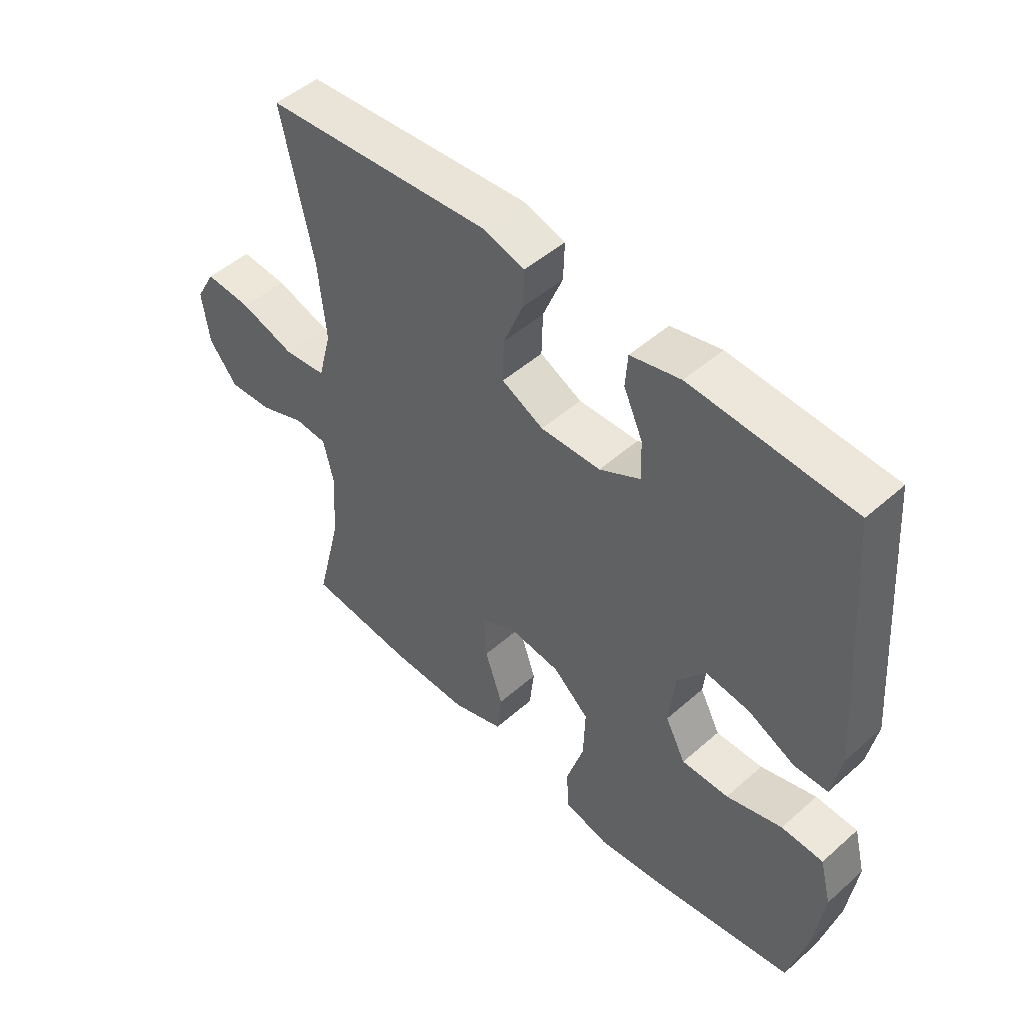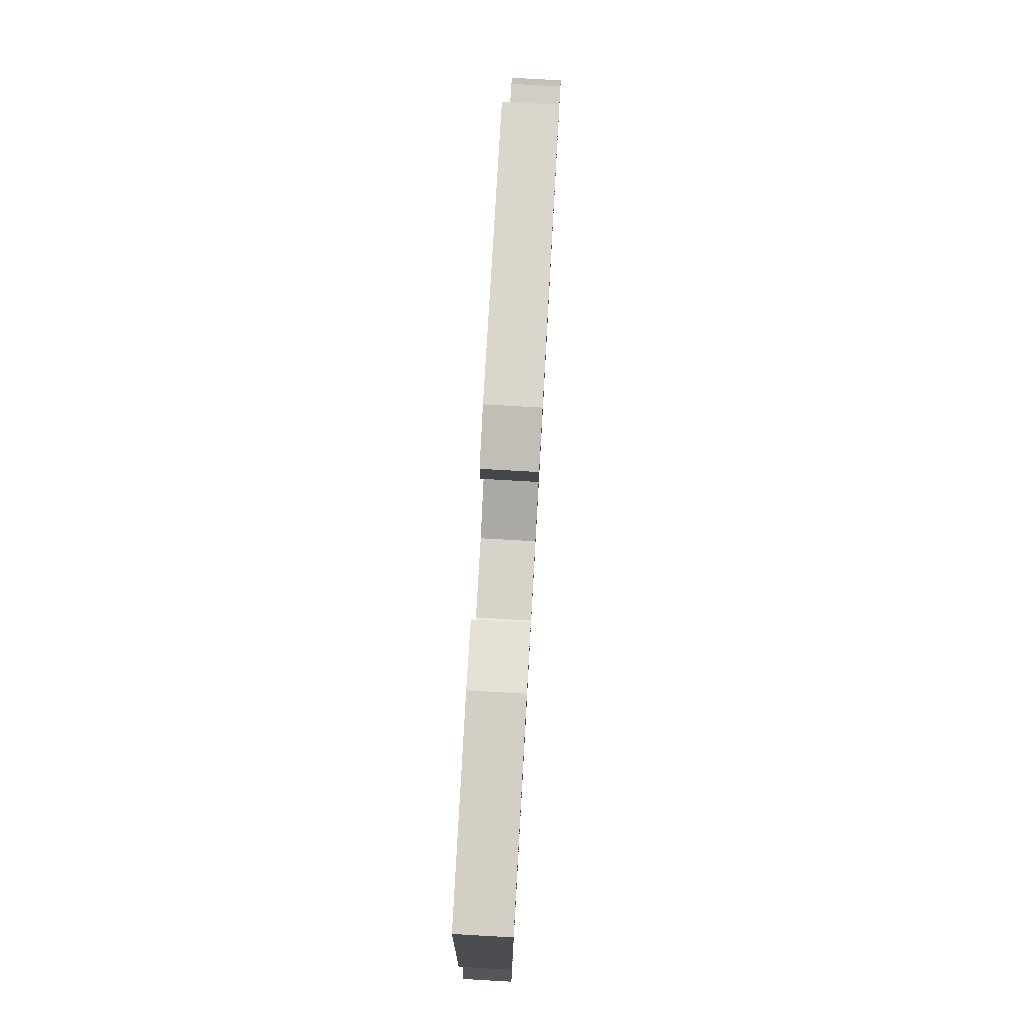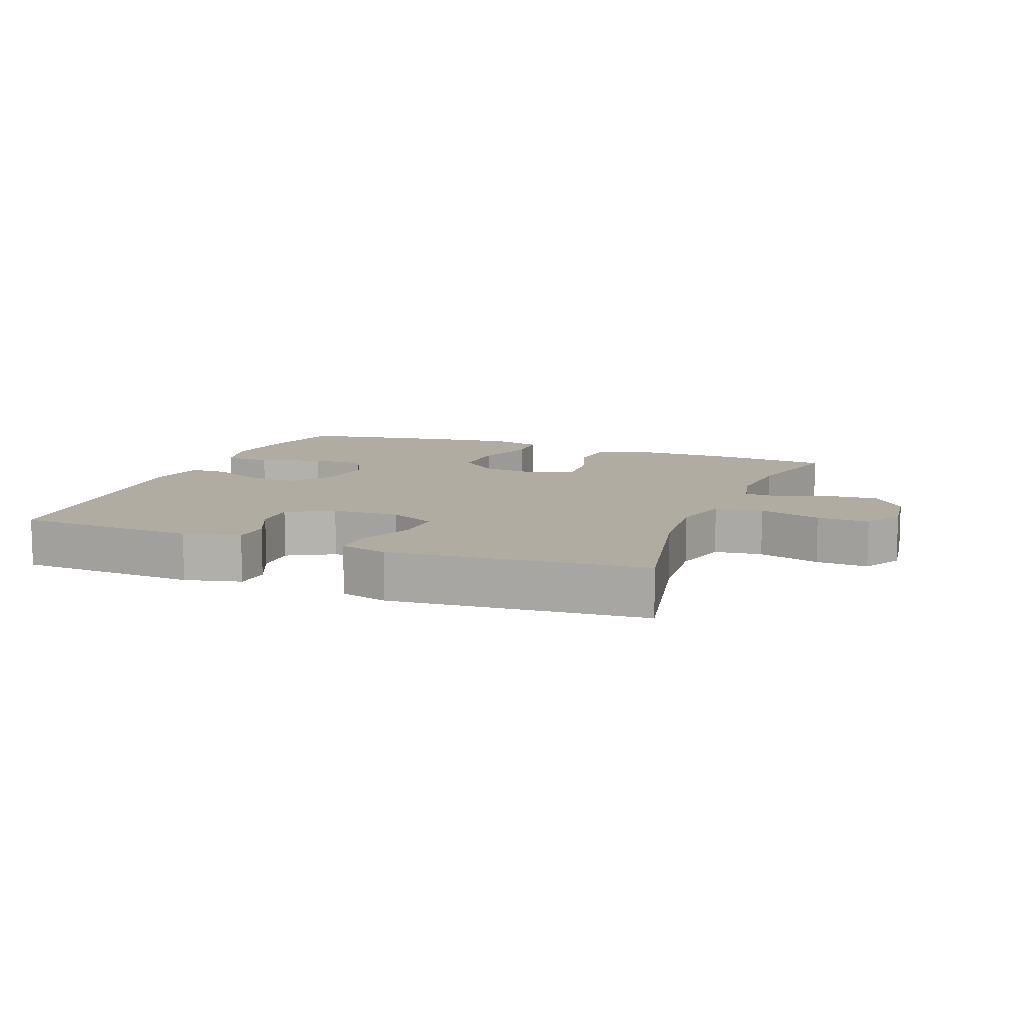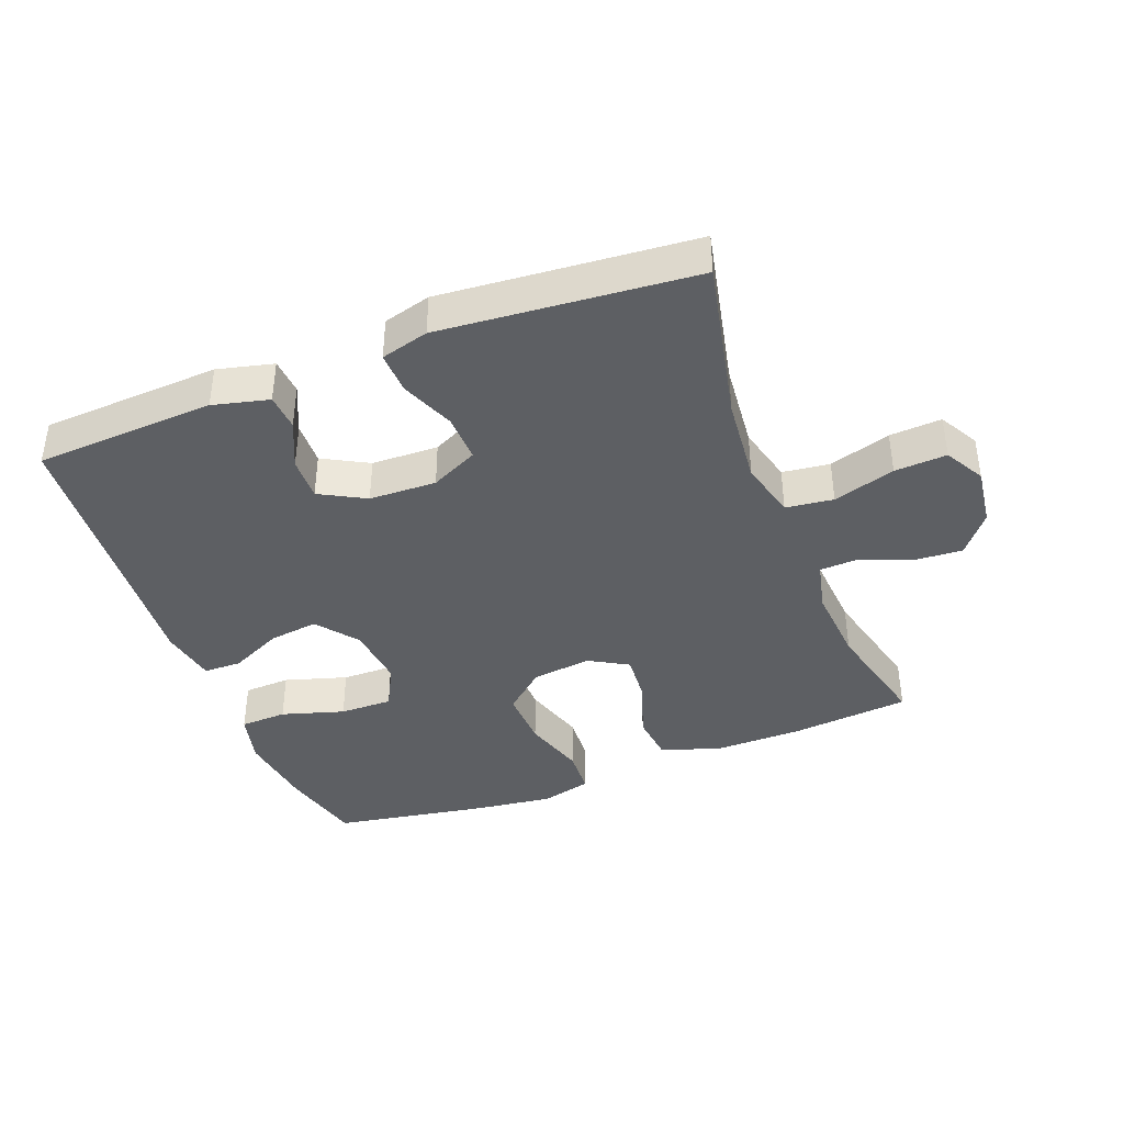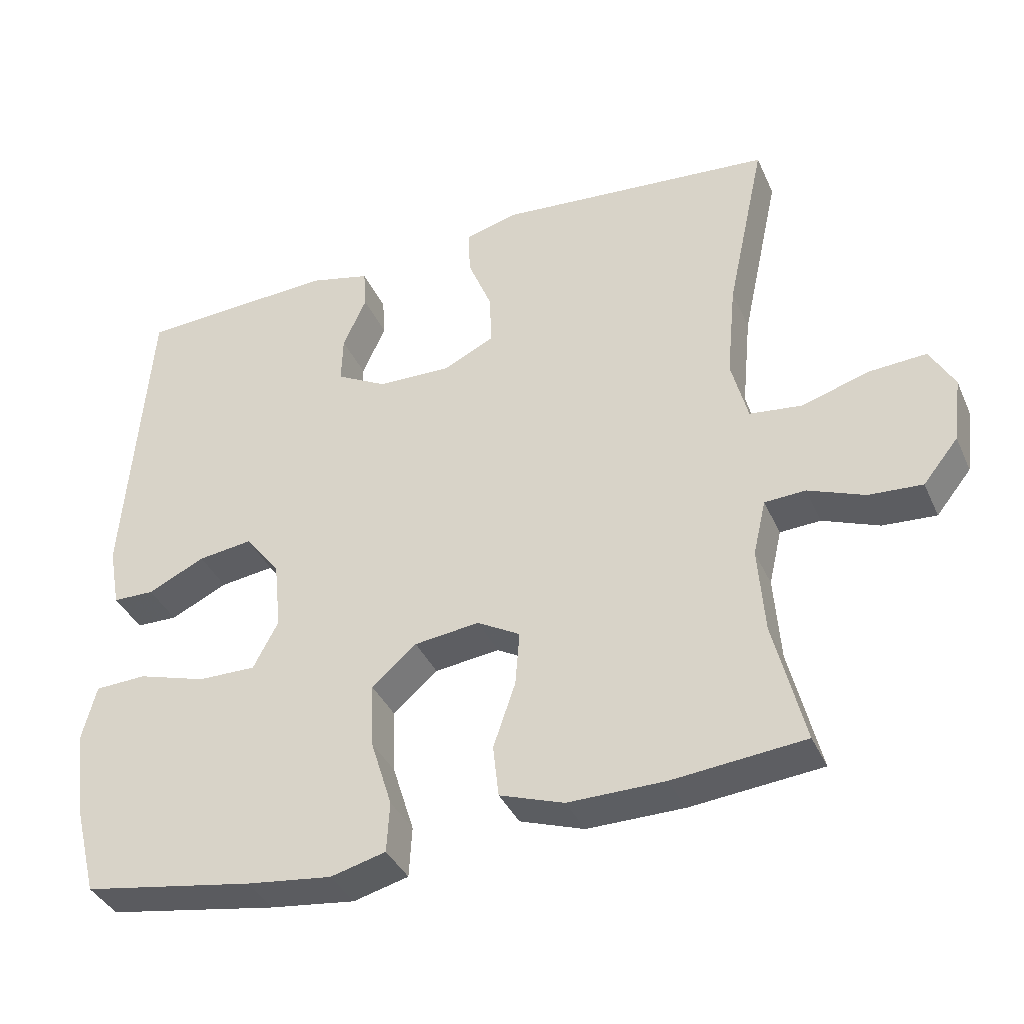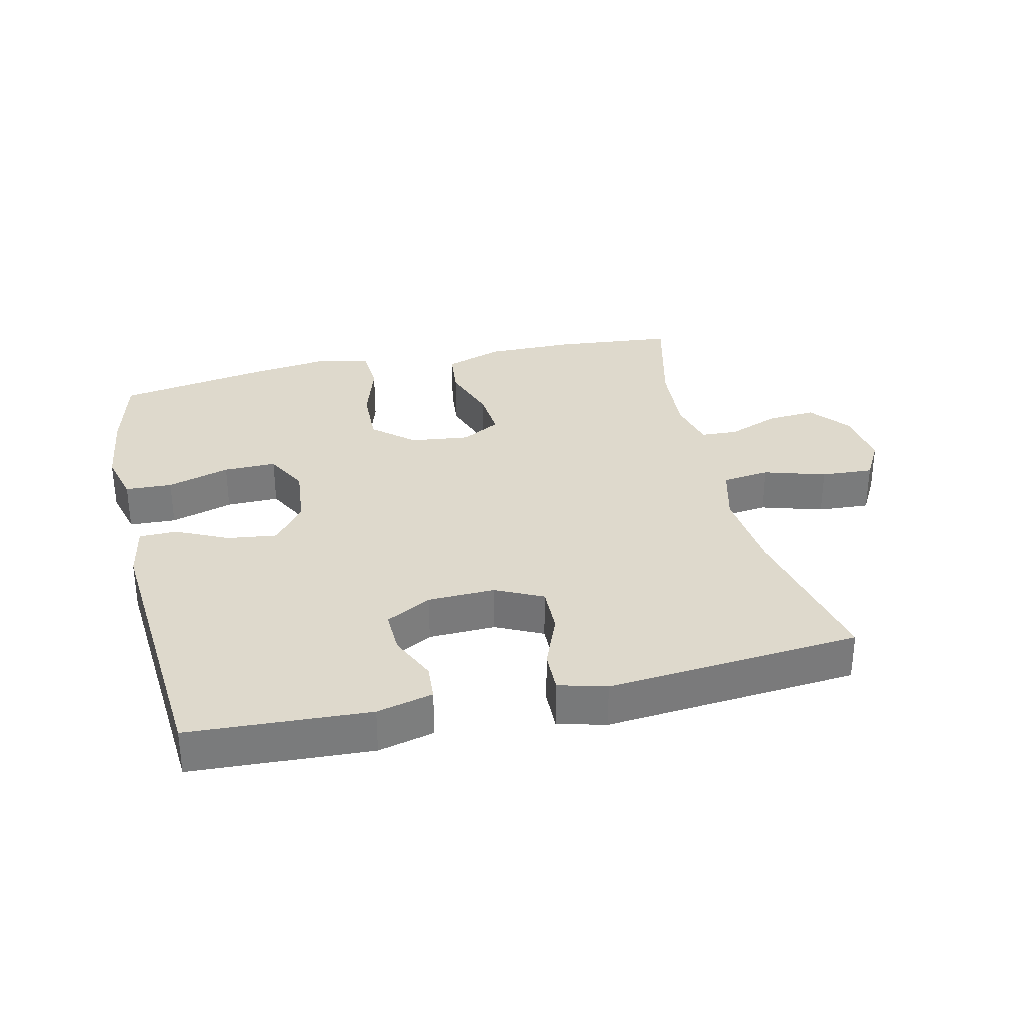
<metadata>
{"format":"obj","ext":"obj","renderer":"f3d","projection":"perspective","resolution":1024,"background":"white","views":[{"elev":49.2,"azim":-134.3,"up":"+Z"},{"elev":78.5,"azim":-86.8,"up":"+Z"},{"elev":10.2,"azim":21.1,"up":"+Y"},{"elev":-40.1,"azim":21.0,"up":"+Y"},{"elev":-37.7,"azim":22.2,"up":"+Z"},{"elev":32.1,"azim":-13.1,"up":"+Y"}]}
</metadata>
<code>
v -0.5 0.07 -0.5
v -0.532 0.07 -0.373
v -0.548 0.07 -0.252
v -0.528 0.07 -0.173
v -0.456 0.07 -0.17
v -0.36 0.07 -0.199
v -0.279 0.07 -0.2
v -0.244 0.07 -0.133
v -0.254 0.07 -0.037
v -0.303 0.07 0.026
v -0.379 0.07 0.016
v -0.459 0.07 -0.022
v -0.517 0.07 -0.021
v -0.533 0.07 0.065
v -0.5 0.07 0.5
v -0.224 0.07 0.515
v -0.138 0.07 0.494
v -0.134 0.07 0.438
v -0.167 0.07 0.365
v -0.169 0.07 0.298
v -0.099 0.07 0.26
v 0.004 0.07 0.257
v 0.076 0.07 0.292
v 0.074 0.07 0.365
v 0.04 0.07 0.449
v 0.038 0.07 0.513
v 0.111 0.07 0.533
v 0.228 0.07 0.523
v 0.5 0.07 0.5
v 0.446 0.07 0.249
v 0.433 0.07 0.115
v 0.456 0.07 0.026
v 0.529 0.07 0.017
v 0.624 0.07 0.046
v 0.704 0.07 0.051
v 0.738 0.07 -0.01
v 0.726 0.07 -0.101
v 0.677 0.07 -0.162
v 0.602 0.07 -0.157
v 0.523 0.07 -0.126
v 0.466 0.07 -0.129
v 0.448 0.07 -0.207
v 0.457 0.07 -0.327
v 0.5 0.07 -0.5
v 0.316 0.07 -0.518
v 0.181 0.07 -0.519
v 0.091 0.07 -0.488
v 0.083 0.07 -0.415
v 0.114 0.07 -0.324
v 0.12 0.07 -0.248
v 0.06 0.07 -0.214
v -0.031 0.07 -0.225
v -0.093 0.07 -0.279
v -0.09 0.07 -0.369
v -0.06 0.07 -0.465
v -0.064 0.07 -0.536
v -0.141 0.07 -0.556
v -0.26 0.07 -0.541
v -0.5 0 -0.5
v -0.532 0 -0.373
v -0.548 0 -0.252
v -0.528 0 -0.173
v -0.456 0 -0.17
v -0.36 0 -0.199
v -0.279 0 -0.2
v -0.244 0 -0.133
v -0.254 0 -0.037
v -0.303 0 0.026
v -0.379 0 0.016
v -0.459 0 -0.022
v -0.517 0 -0.021
v -0.533 0 0.065
v -0.5 0 0.5
v -0.224 0 0.515
v -0.138 0 0.494
v -0.134 0 0.438
v -0.167 0 0.365
v -0.169 0 0.298
v -0.099 0 0.26
v 0.004 0 0.257
v 0.076 0 0.292
v 0.074 0 0.365
v 0.04 0 0.449
v 0.038 0 0.513
v 0.111 0 0.533
v 0.228 0 0.523
v 0.5 0 0.5
v 0.446 0 0.249
v 0.433 0 0.115
v 0.456 0 0.026
v 0.529 0 0.017
v 0.624 0 0.046
v 0.704 0 0.051
v 0.738 0 -0.01
v 0.726 0 -0.101
v 0.677 0 -0.162
v 0.602 0 -0.157
v 0.523 0 -0.126
v 0.466 0 -0.129
v 0.448 0 -0.207
v 0.457 0 -0.327
v 0.5 0 -0.5
v 0.316 0 -0.518
v 0.181 0 -0.519
v 0.091 0 -0.488
v 0.083 0 -0.415
v 0.114 0 -0.324
v 0.12 0 -0.248
v 0.06 0 -0.214
v -0.031 0 -0.225
v -0.093 0 -0.279
v -0.09 0 -0.369
v -0.06 0 -0.465
v -0.064 0 -0.536
v -0.141 0 -0.556
v -0.26 0 -0.541
f 54 55 56 57
f 53 54 57 58
f 46 47 48 49
f 46 49 50
f 43 44 45 46
f 42 43 46 50
f 41 42 50 51
f 37 38 39 40
f 37 40 41
f 36 37 41
f 33 34 35 36
f 32 33 36 41
f 31 32 41 51
f 28 29 30
f 24 25 26 27
f 23 24 27 28
f 16 17 18 19
f 16 19 20
f 15 16 20
f 14 15 20
f 11 12 13 14
f 10 11 14 20
f 9 10 20 21
f 3 4 5 6
f 3 6 7
f 2 3 7
f 53 58 1 2
f 52 53 2 7
f 51 52 7 8
f 23 28 30 31
f 22 23 31 51
f 21 22 51
f 8 9 21 51
f 115 114 113 112
f 116 115 112 111
f 107 106 105 104
f 108 107 104
f 104 103 102 101
f 108 104 101 100
f 109 108 100 99
f 98 97 96 95
f 99 98 95
f 99 95 94
f 94 93 92 91
f 99 94 91 90
f 109 99 90 89
f 88 87 86
f 85 84 83 82
f 86 85 82 81
f 77 76 75 74
f 78 77 74
f 78 74 73
f 78 73 72
f 72 71 70 69
f 78 72 69 68
f 79 78 68 67
f 64 63 62 61
f 65 64 61
f 65 61 60
f 60 59 116 111
f 65 60 111 110
f 66 65 110 109
f 89 88 86 81
f 109 89 81 80
f 109 80 79
f 109 79 67 66
f 1 59 60 2
f 2 60 61 3
f 3 61 62 4
f 4 62 63 5
f 5 63 64 6
f 6 64 65 7
f 7 65 66 8
f 8 66 67 9
f 9 67 68 10
f 10 68 69 11
f 11 69 70 12
f 12 70 71 13
f 13 71 72 14
f 14 72 73 15
f 15 73 74 16
f 16 74 75 17
f 17 75 76 18
f 18 76 77 19
f 19 77 78 20
f 20 78 79 21
f 21 79 80 22
f 22 80 81 23
f 23 81 82 24
f 24 82 83 25
f 25 83 84 26
f 26 84 85 27
f 27 85 86 28
f 28 86 87 29
f 29 87 88 30
f 30 88 89 31
f 31 89 90 32
f 32 90 91 33
f 33 91 92 34
f 34 92 93 35
f 35 93 94 36
f 36 94 95 37
f 37 95 96 38
f 38 96 97 39
f 39 97 98 40
f 40 98 99 41
f 41 99 100 42
f 42 100 101 43
f 43 101 102 44
f 44 102 103 45
f 45 103 104 46
f 46 104 105 47
f 47 105 106 48
f 48 106 107 49
f 49 107 108 50
f 50 108 109 51
f 51 109 110 52
f 52 110 111 53
f 53 111 112 54
f 54 112 113 55
f 55 113 114 56
f 56 114 115 57
f 57 115 116 58
f 58 116 59 1

</code>
